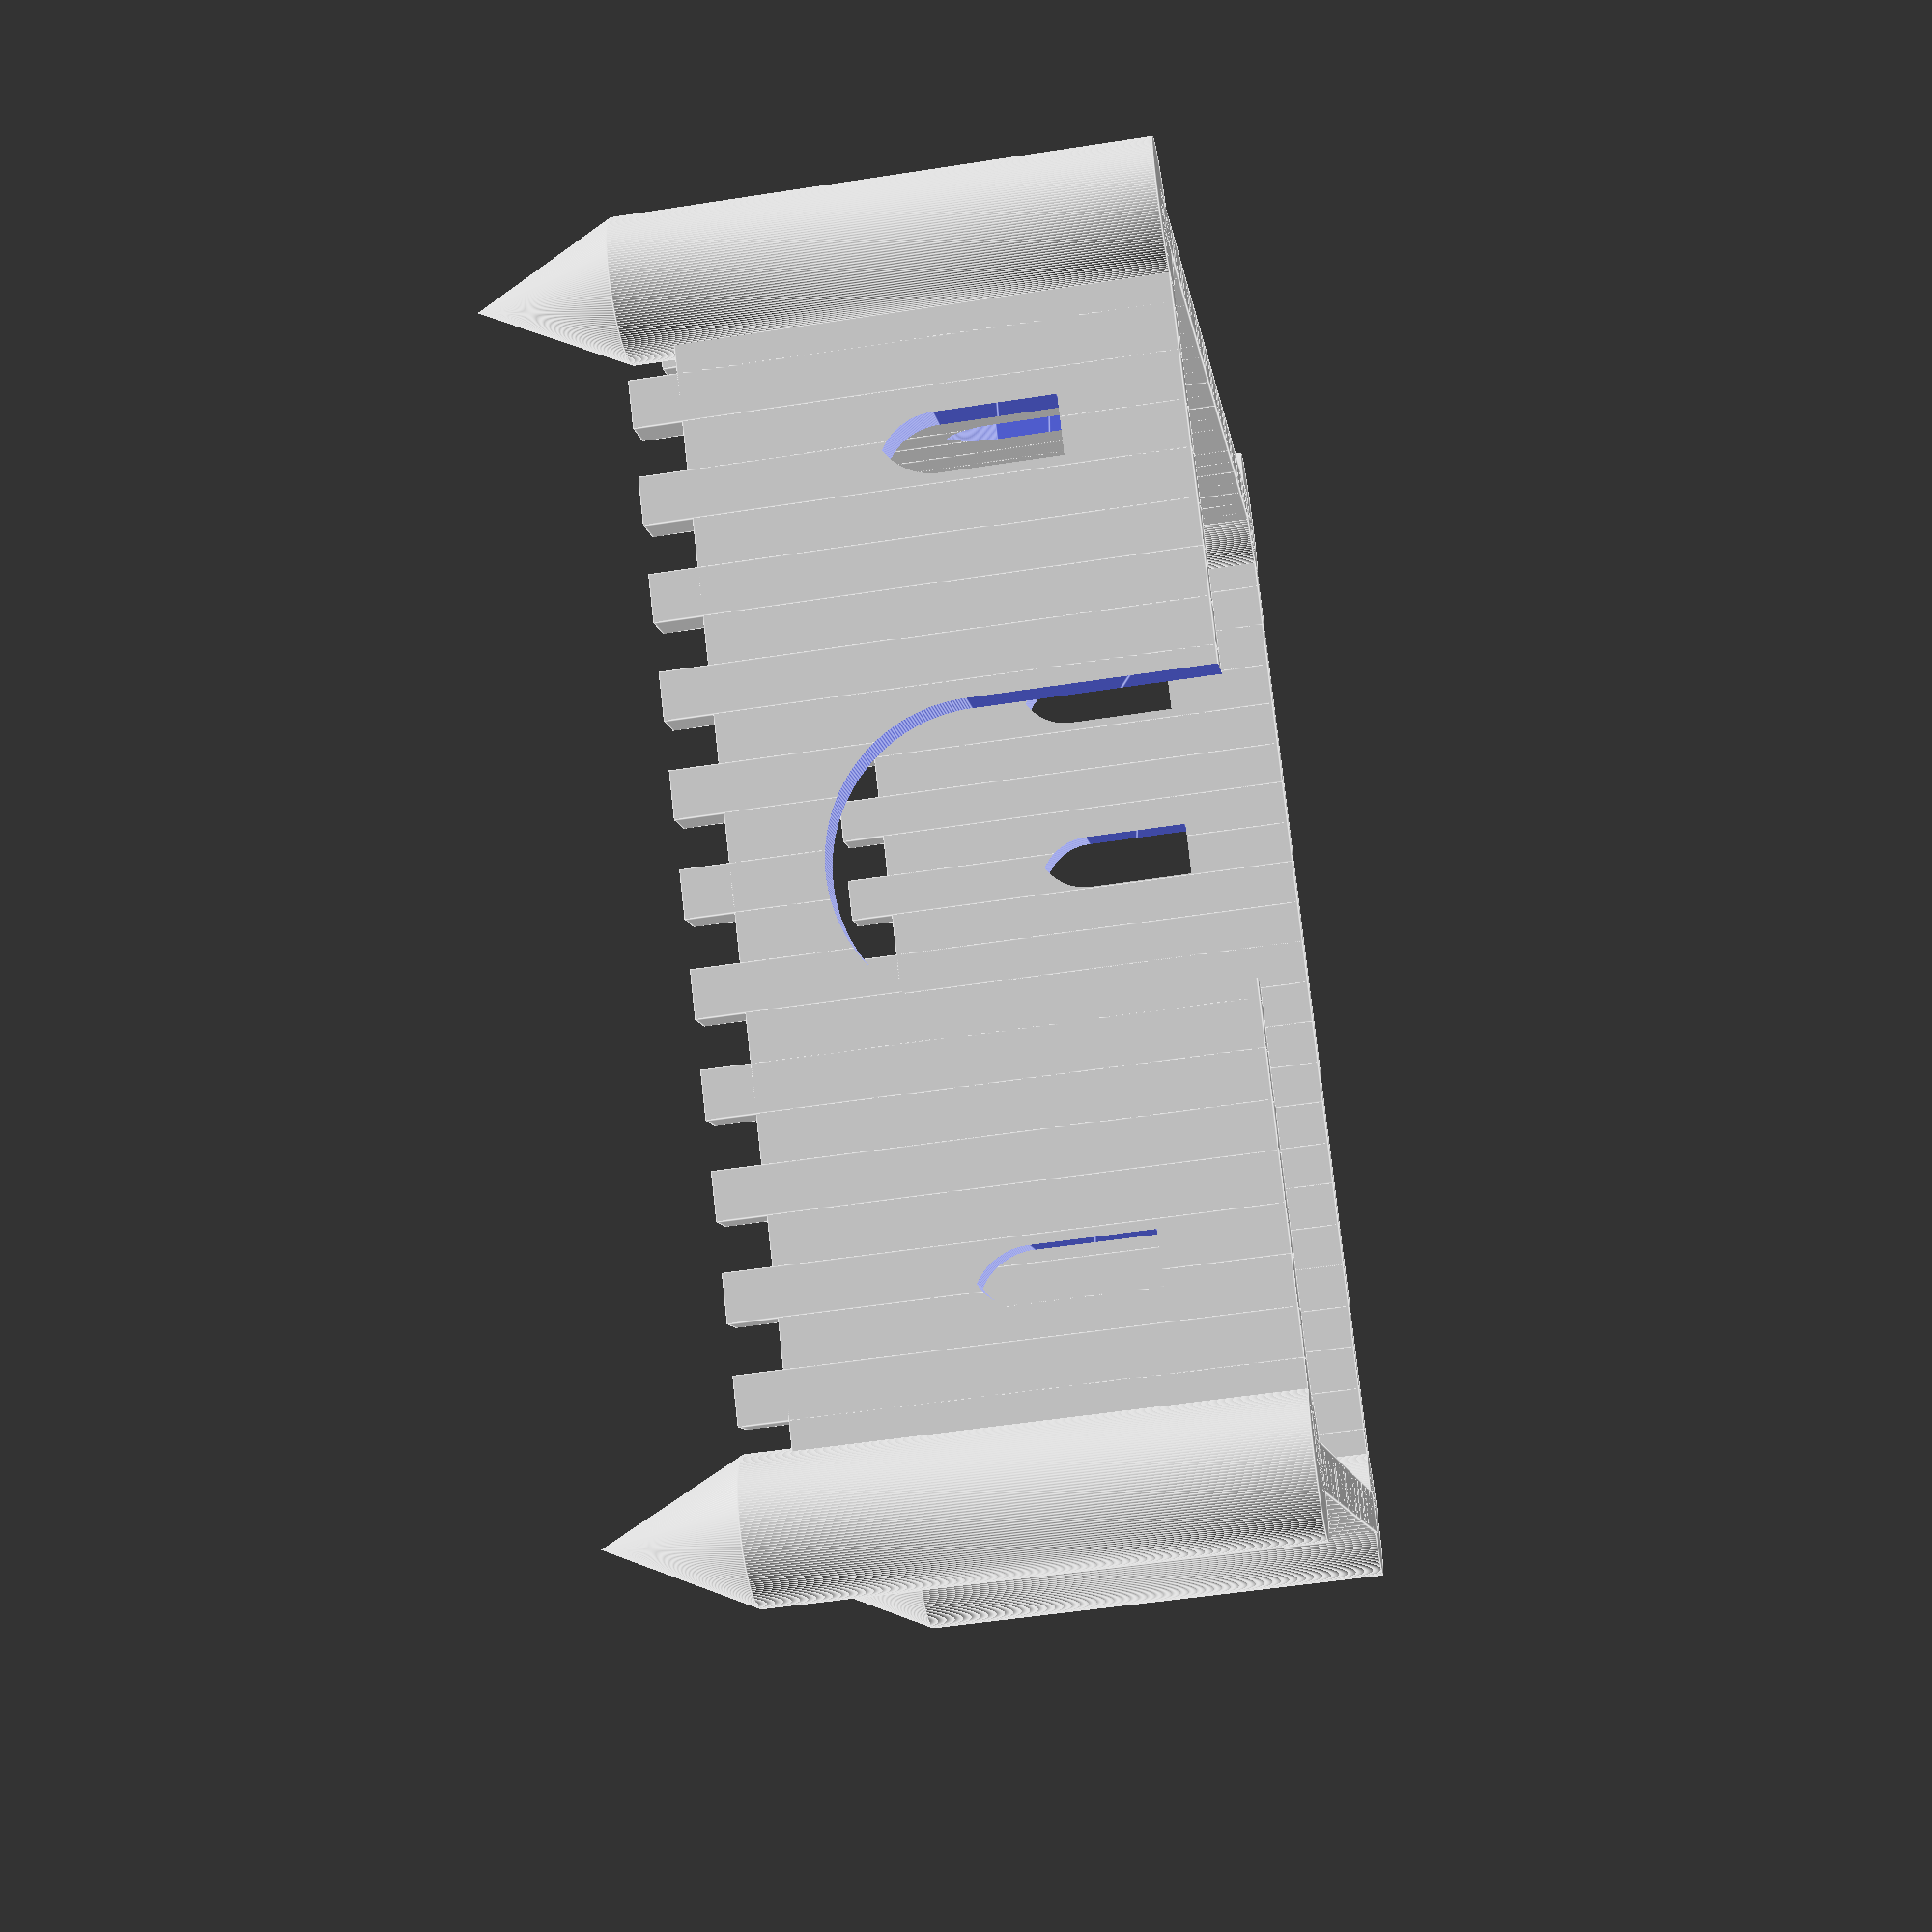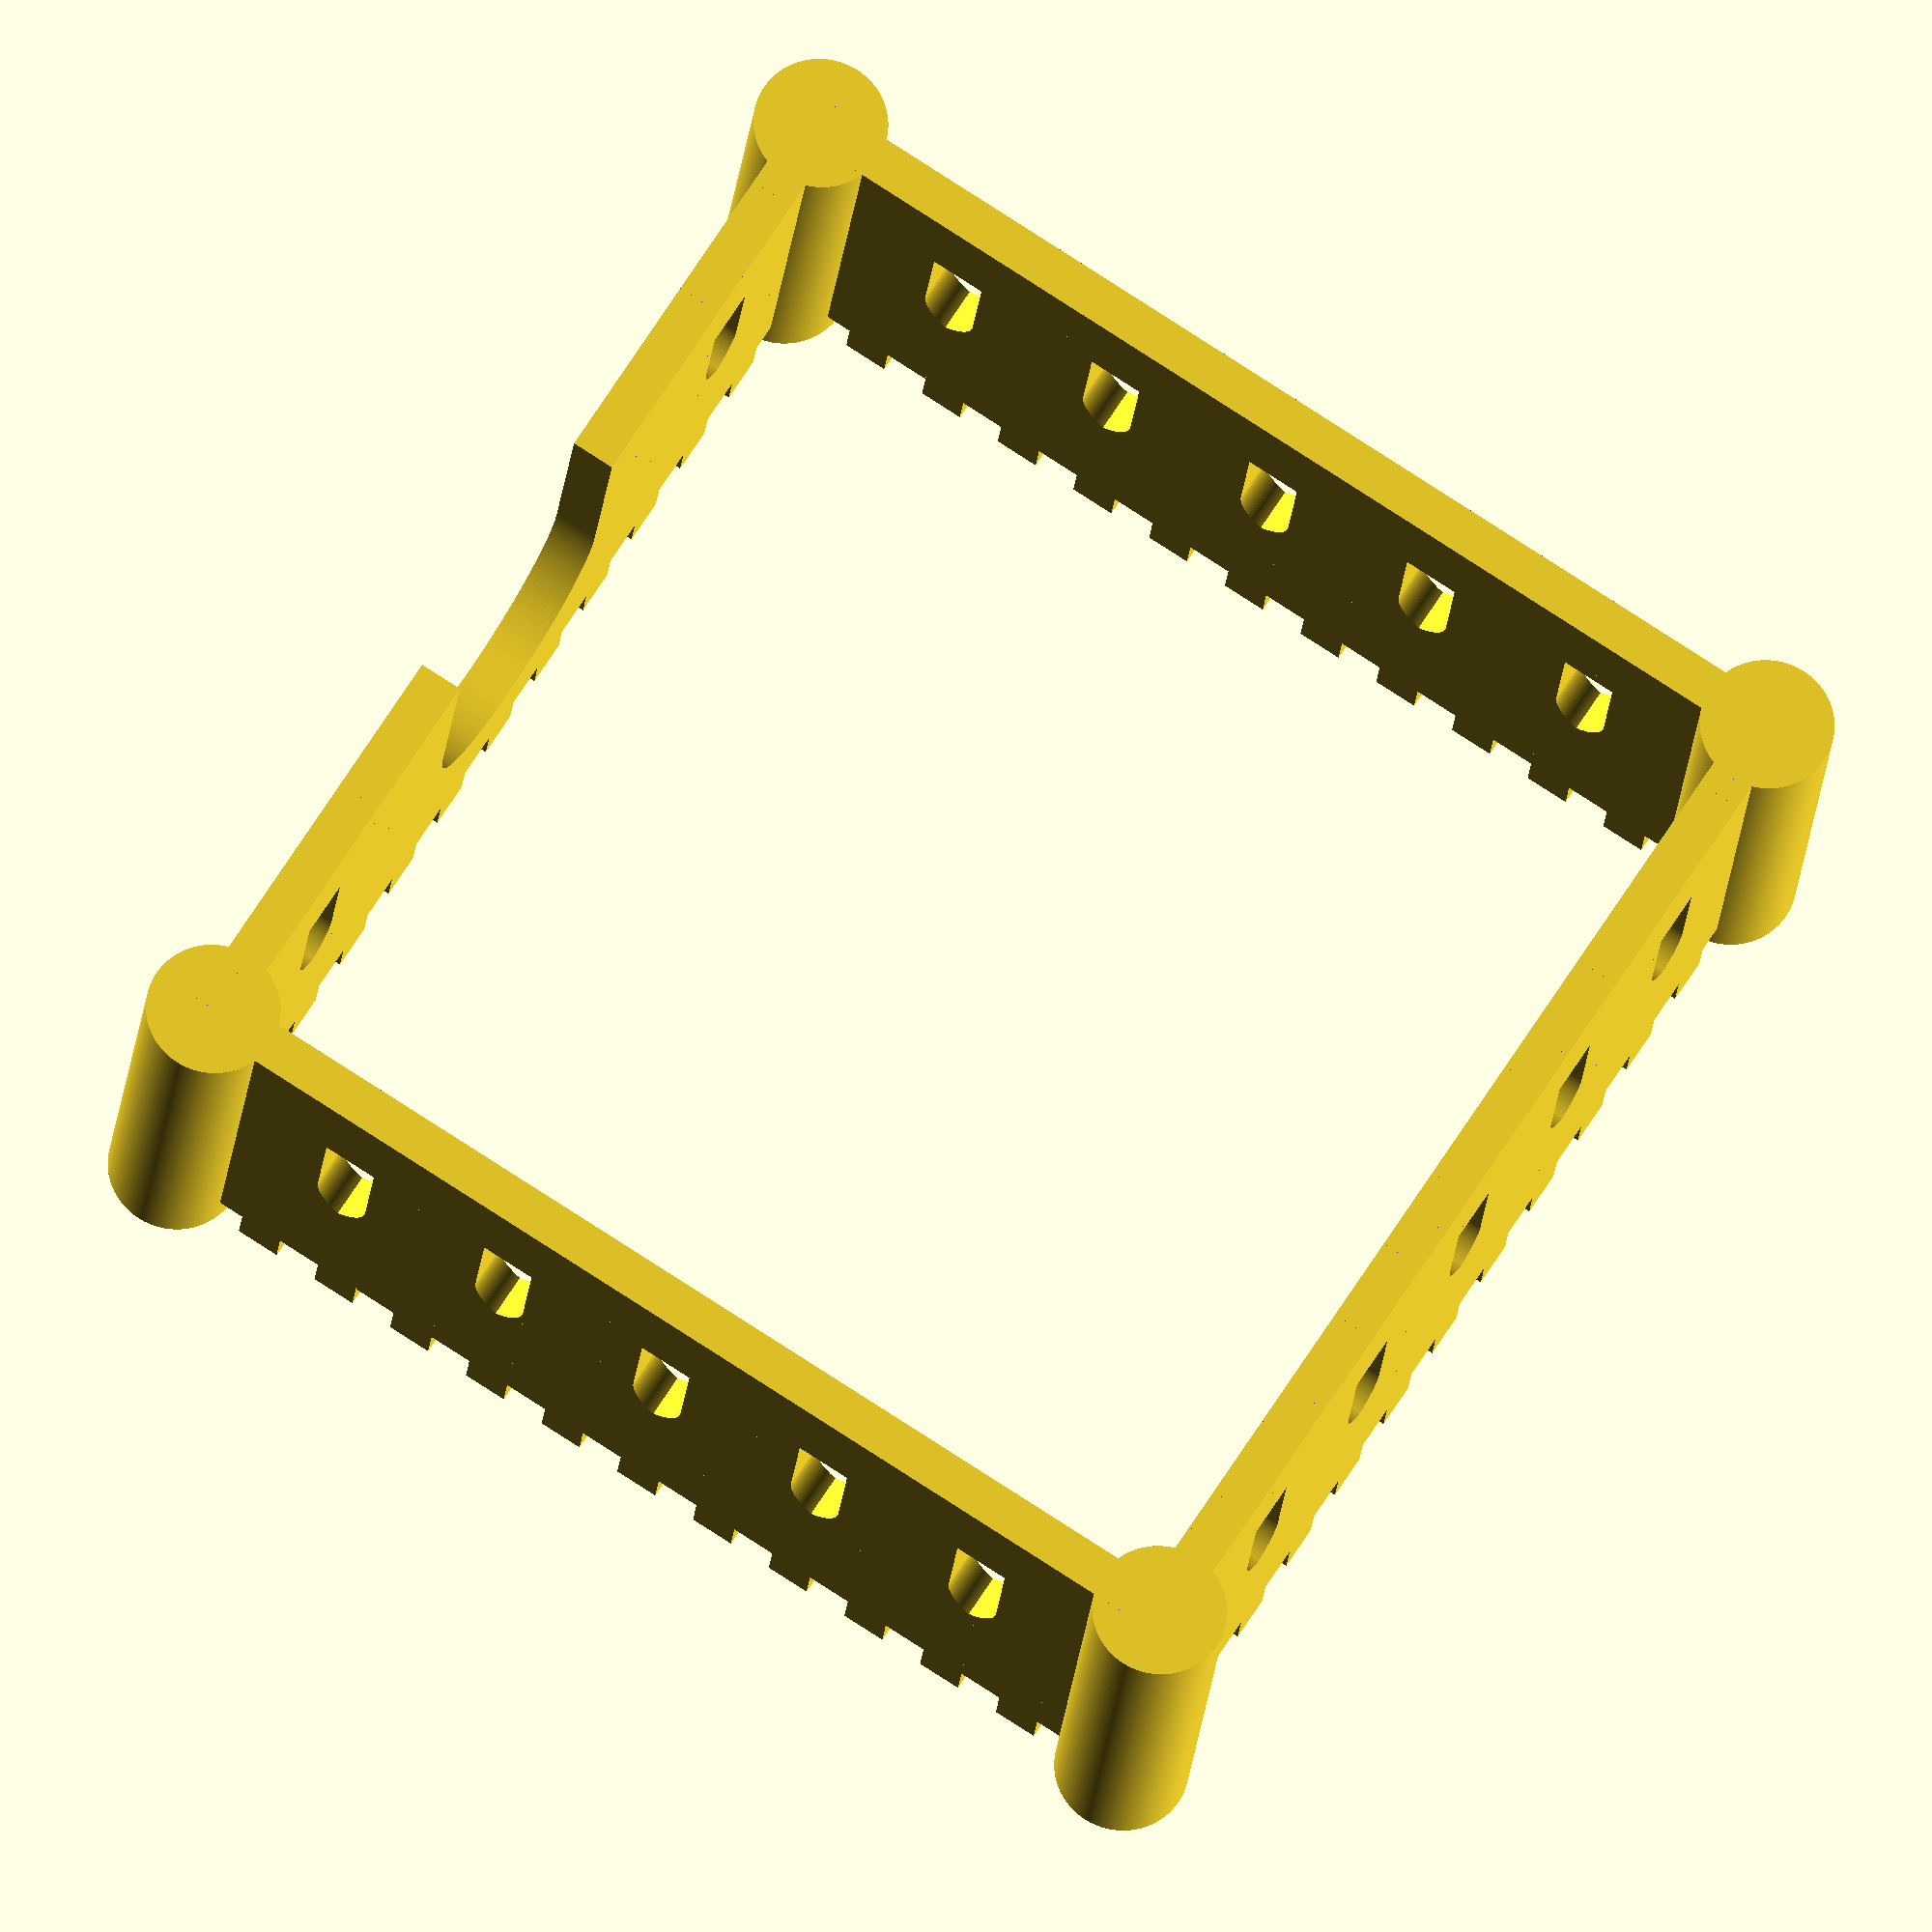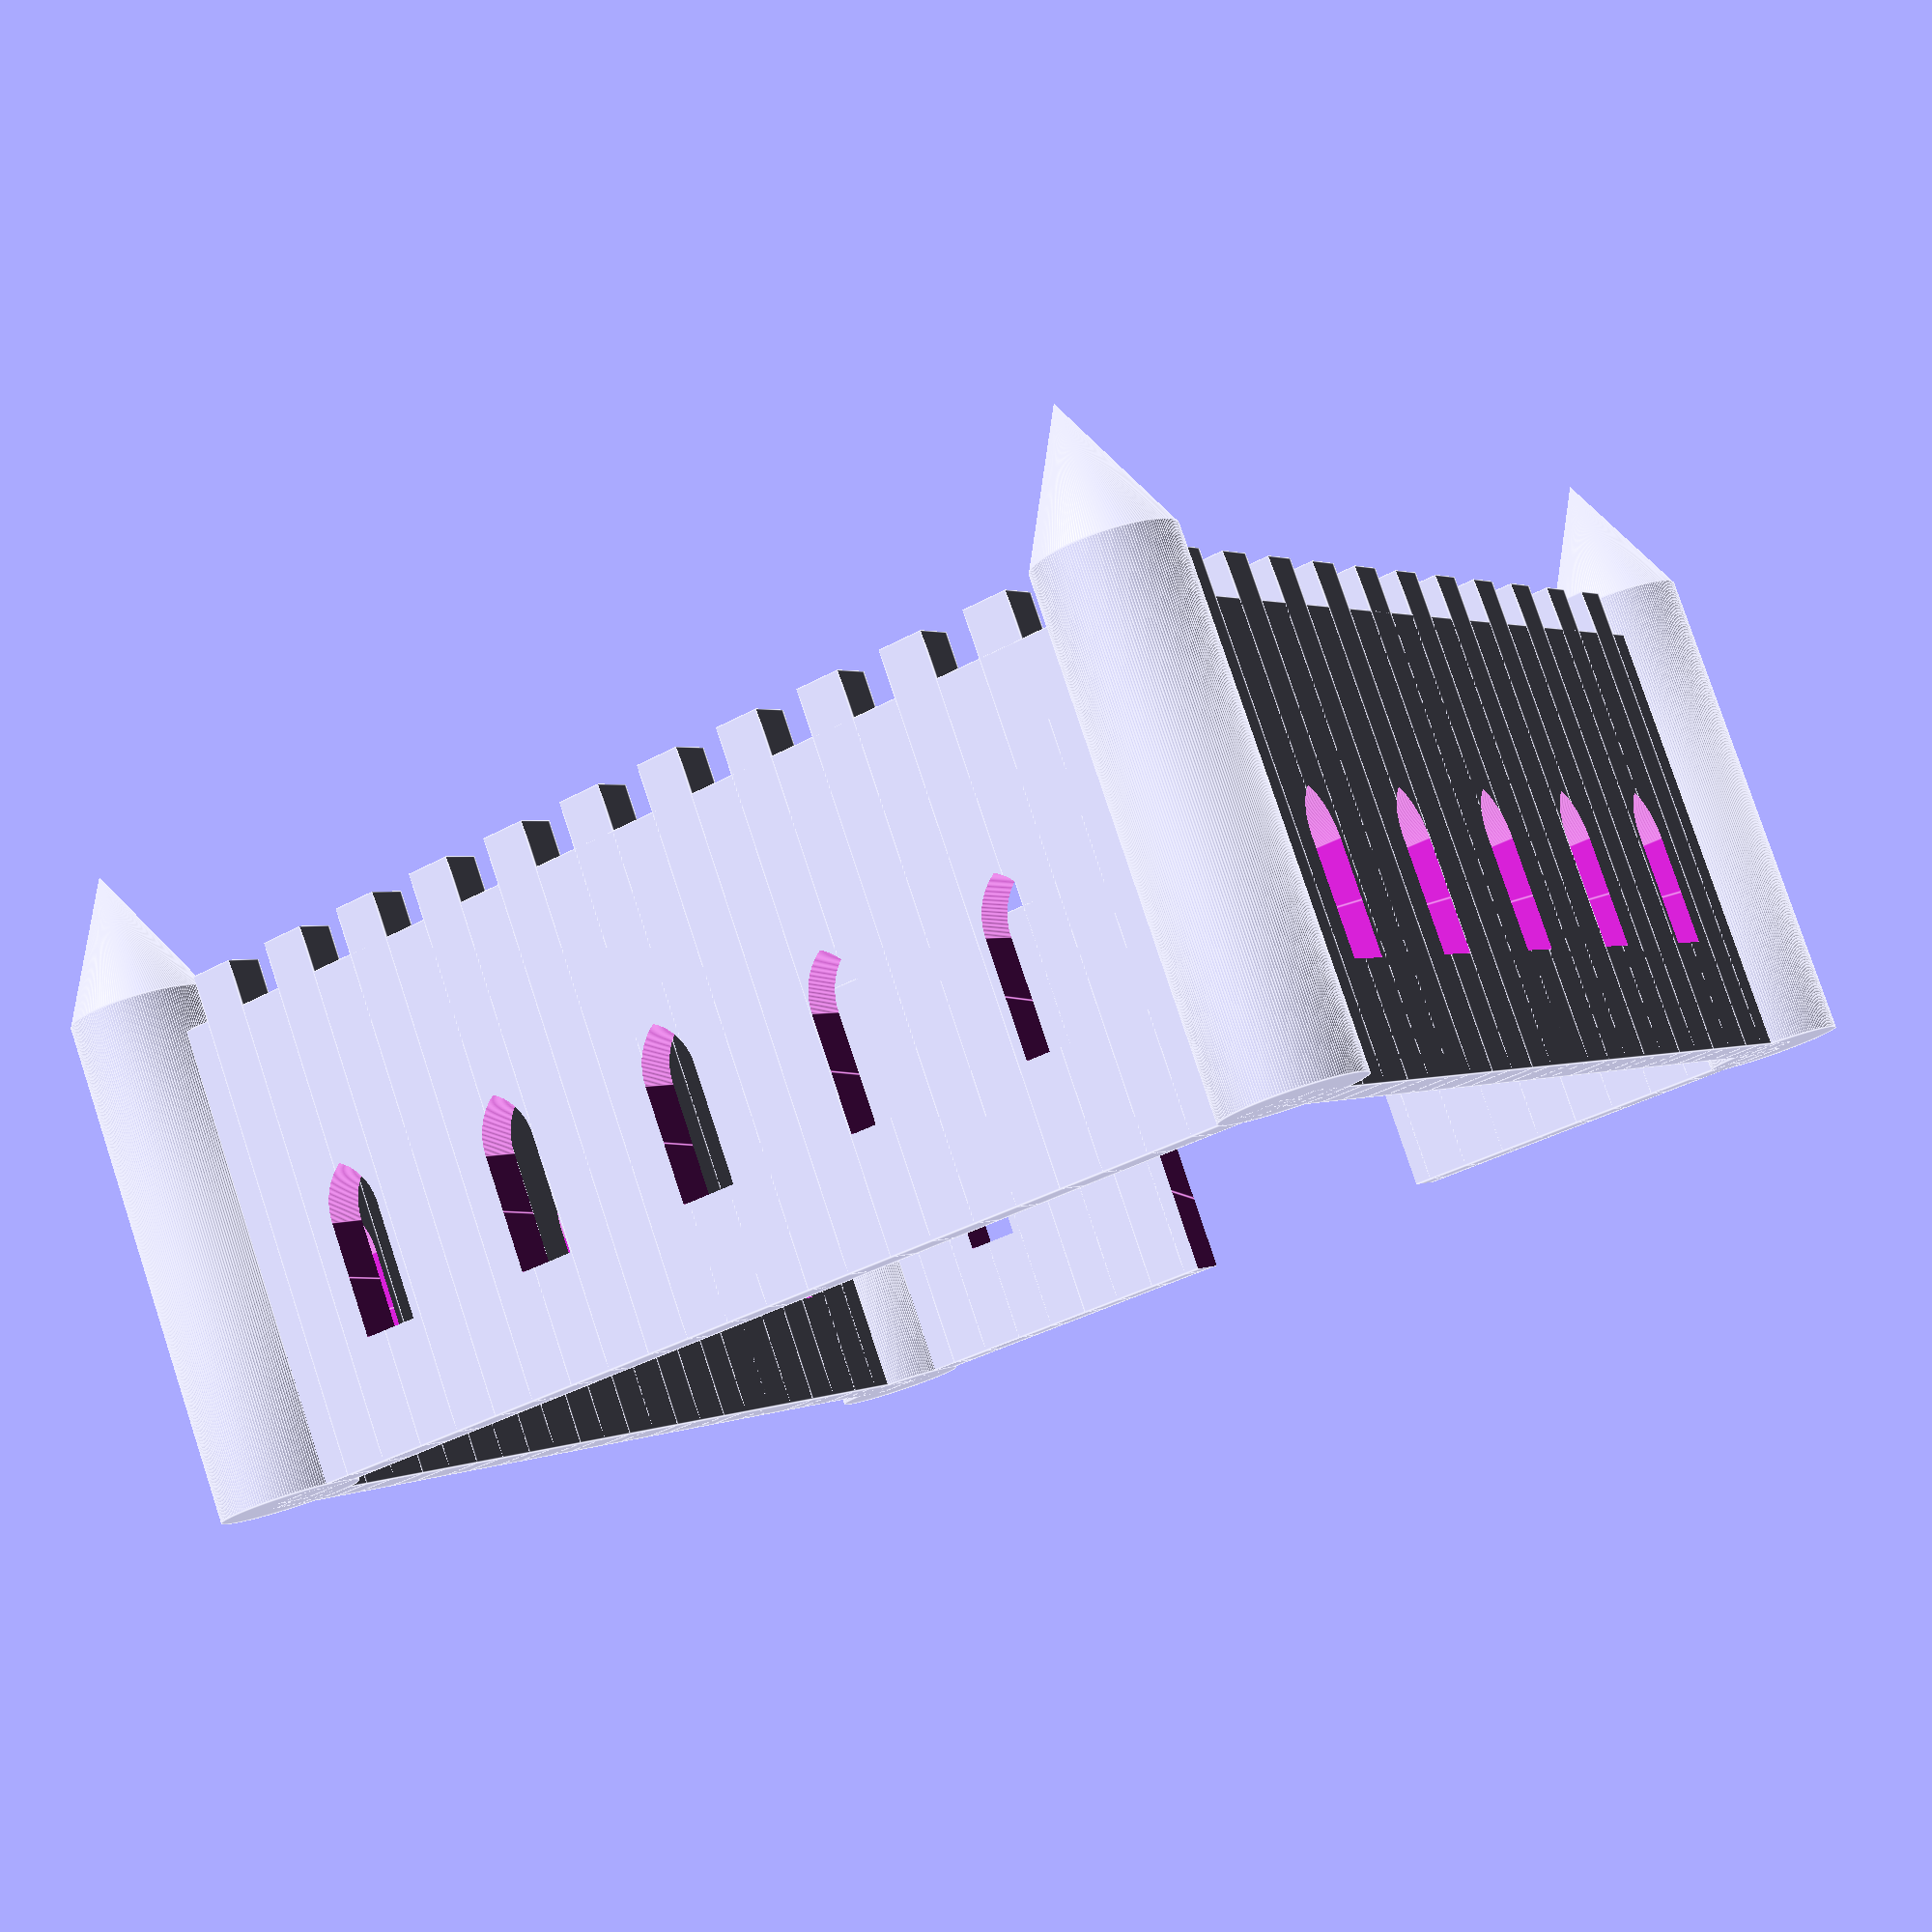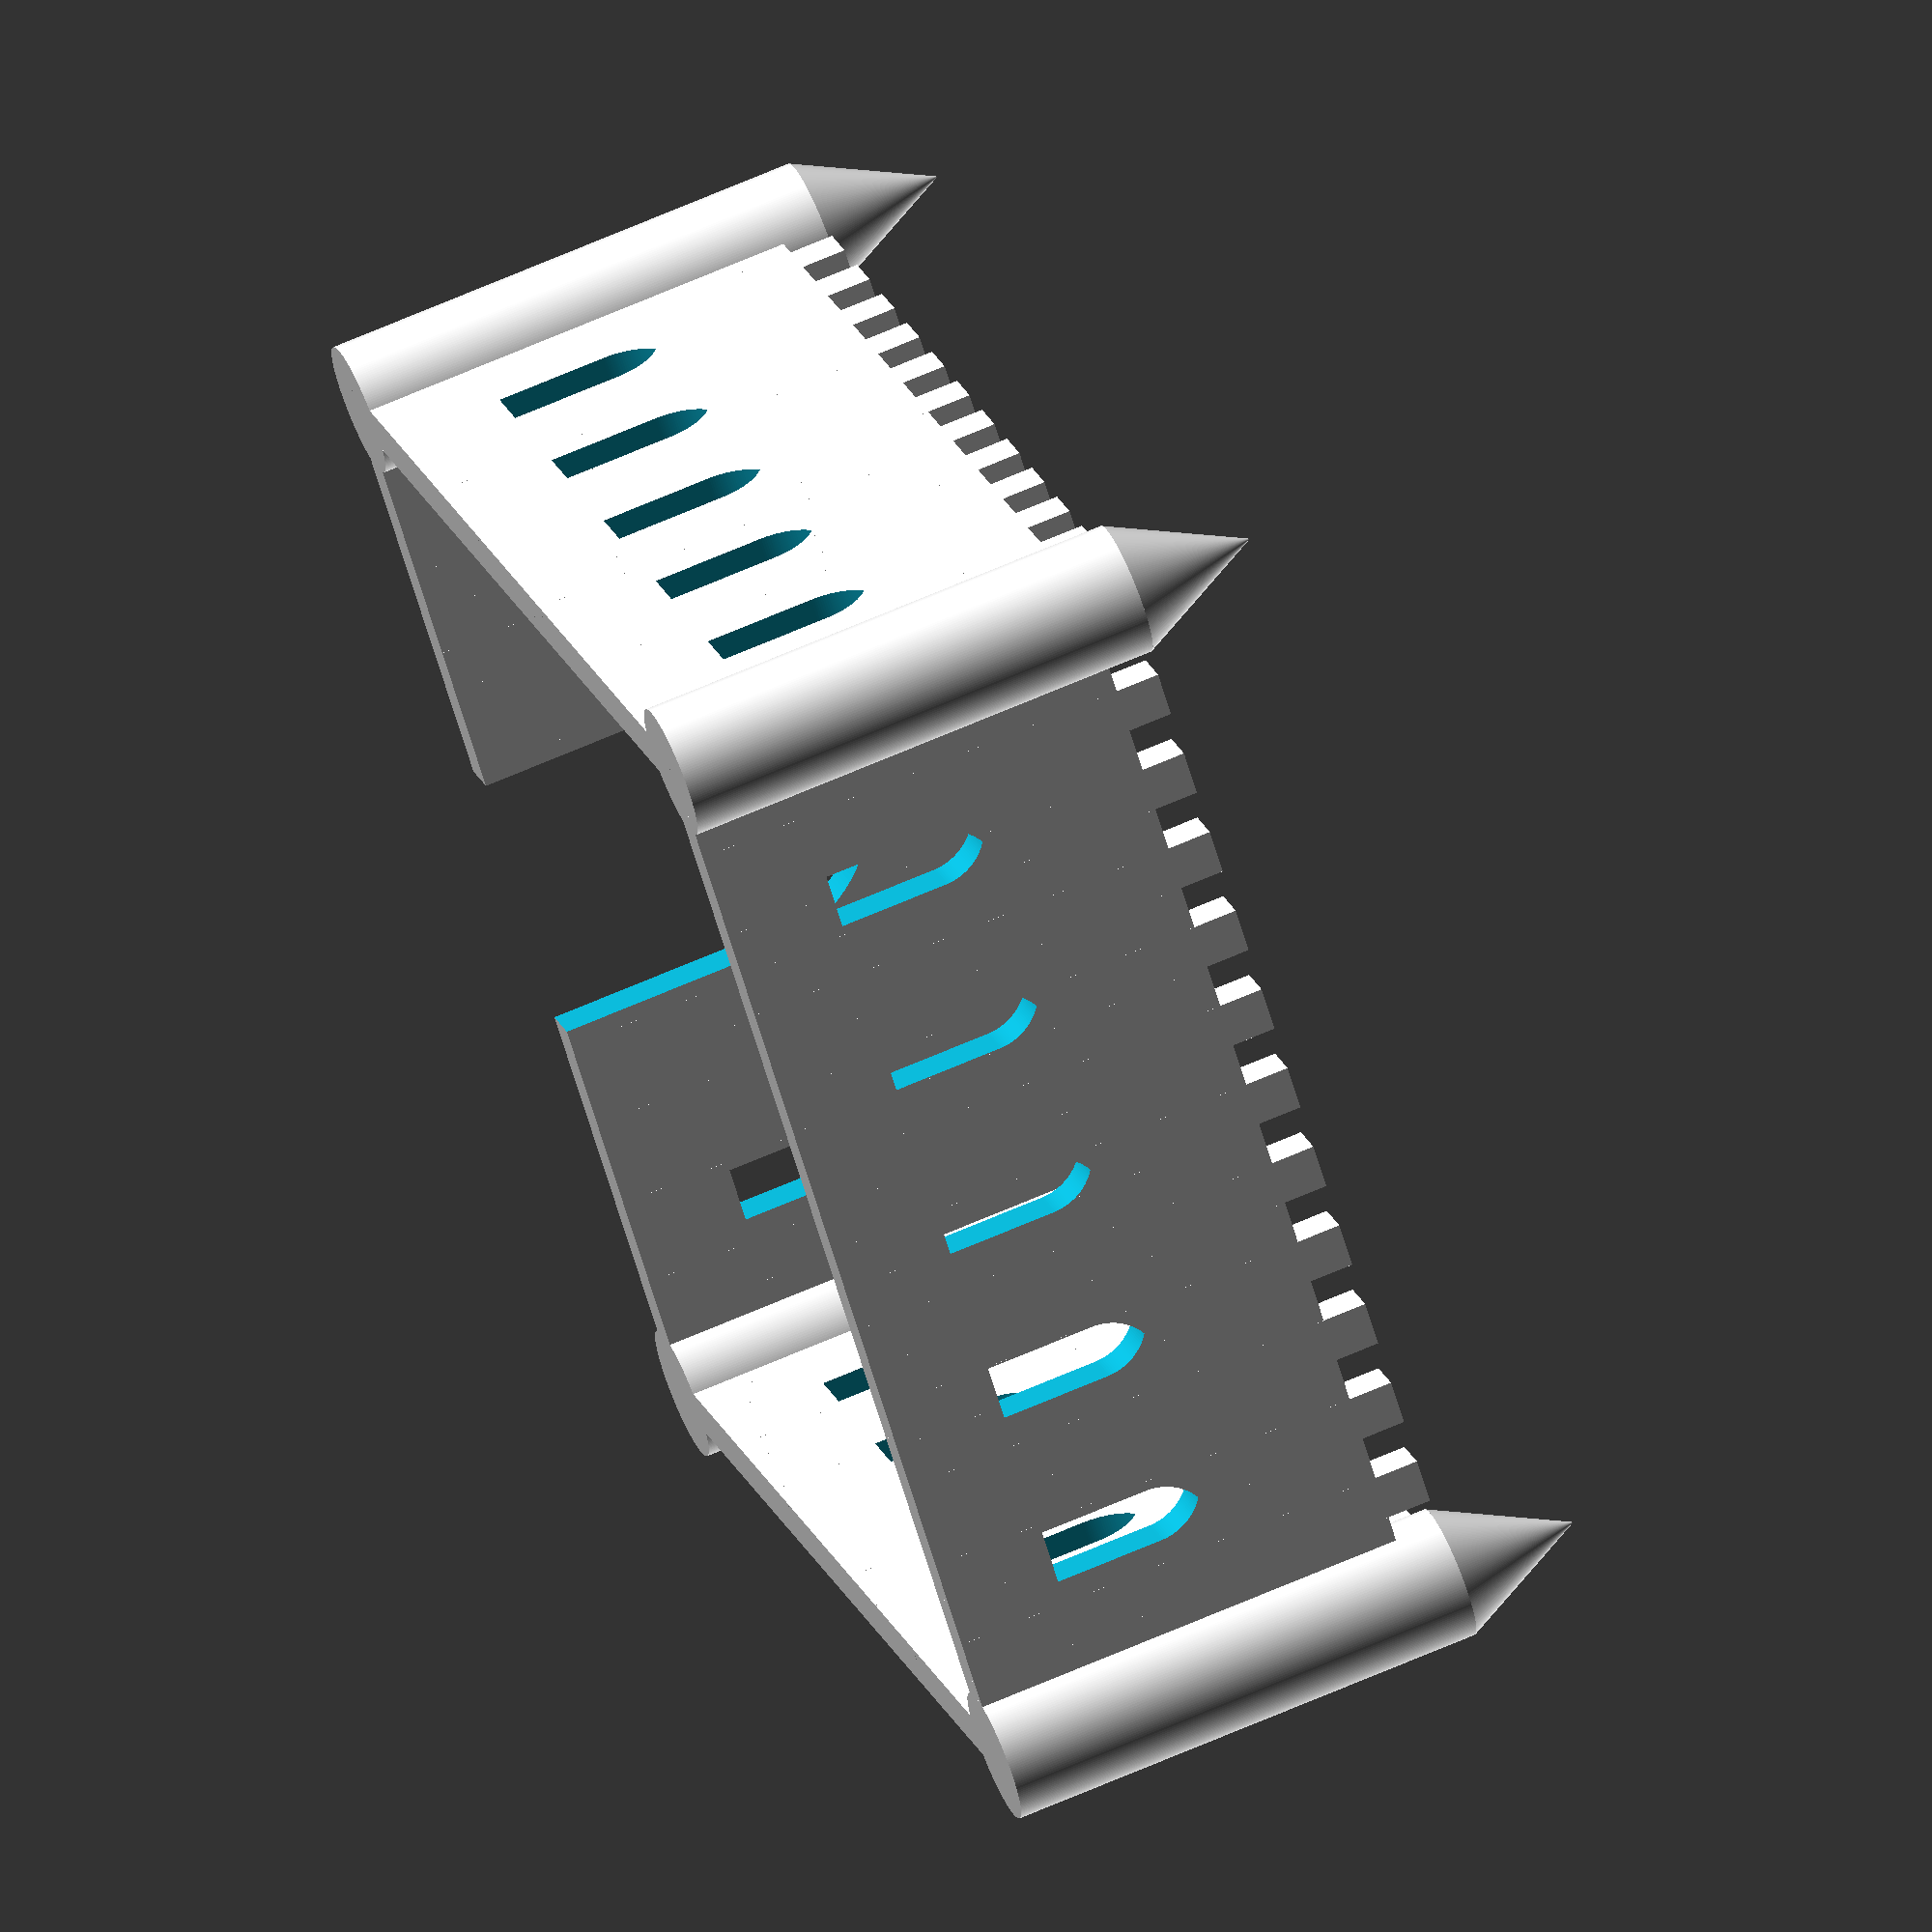
<openscad>
// file castle_advanced.scad
// Creates a castle with Gothic or circular arched windows
// (c) 2020 Rich Cameron
// released under a Creative Commons CC-BY 4.0 International License

wall = 100; //length of a castle wall, mm
height = 40; //height of a castle wall, mm
thick = 4; //thickness of the wall, mm

$fs = .2;
$fa = 2;
//make the basic castle and then subtract off the windows/door
difference() {
	for(side = [0:1:3]) {
		rotate(90 * side) {
			translate([-wall / 2, wall / 2, 0]) {
				translate([0, -thick / 2, 0]) {
					cube([wall, thick, height]);
					for(crenellation = [0:thick * 2:wall - thick]) {
						translate([crenellation, 0, 0]) {
							cube([thick, thick, height + thick]);
						} //end translate
					} //end for
				} //end translate
					
				cylinder(h = height + thick, r = 1.5 * thick);
				translate([0, 0, height + thick]) {
					cylinder(h = 3 * thick, r1 = 1.5 * thick, r2 = 0);
				} //end translate
			} //end translate
		} //end rotate
	} //end for
	for(a = [1:1:3]) rotate([90, 0, a * 90]) for(i = [-2:1:2]) translate([i * wall / 6, 20, 0]) arch([5, 10, wall], true);
	rotate([90, 0, 0]) {
		for(i = [-2, 2]) translate([i * wall / 6, 20, 0]) arch([5, 10, wall], true);
		translate([0, 20, 0]) arch([25, 25, wall], false);
	}
}
//module which creates arched door on one side and windows on all

module arch(size, gothic = true) {
	if(size[2]) {
		linear_extrude(size[2]) arch([size[0], size[1], 0], gothic);
	}
	else intersection() {
		union() {
			if(gothic) intersection_for(i = [-1, 1]) translate([size[0] / 2 * i, 0, 0]) circle(size[0]);
			else circle(size[0] / 2);
			if(height > 0) translate([-size[0] / 2, -size[1], 0]) square([size[0], size[1]]);
		}
		translate([-size[0] / 2, -size[1], 0]) square([size[0], size[0] + size[1]]);
	}
}
</openscad>
<views>
elev=230.7 azim=131.7 roll=80.3 proj=p view=edges
elev=198.4 azim=57.3 roll=4.4 proj=o view=wireframe
elev=279.5 azim=31.7 roll=161.7 proj=p view=edges
elev=112.0 azim=136.0 roll=293.5 proj=o view=solid
</views>
